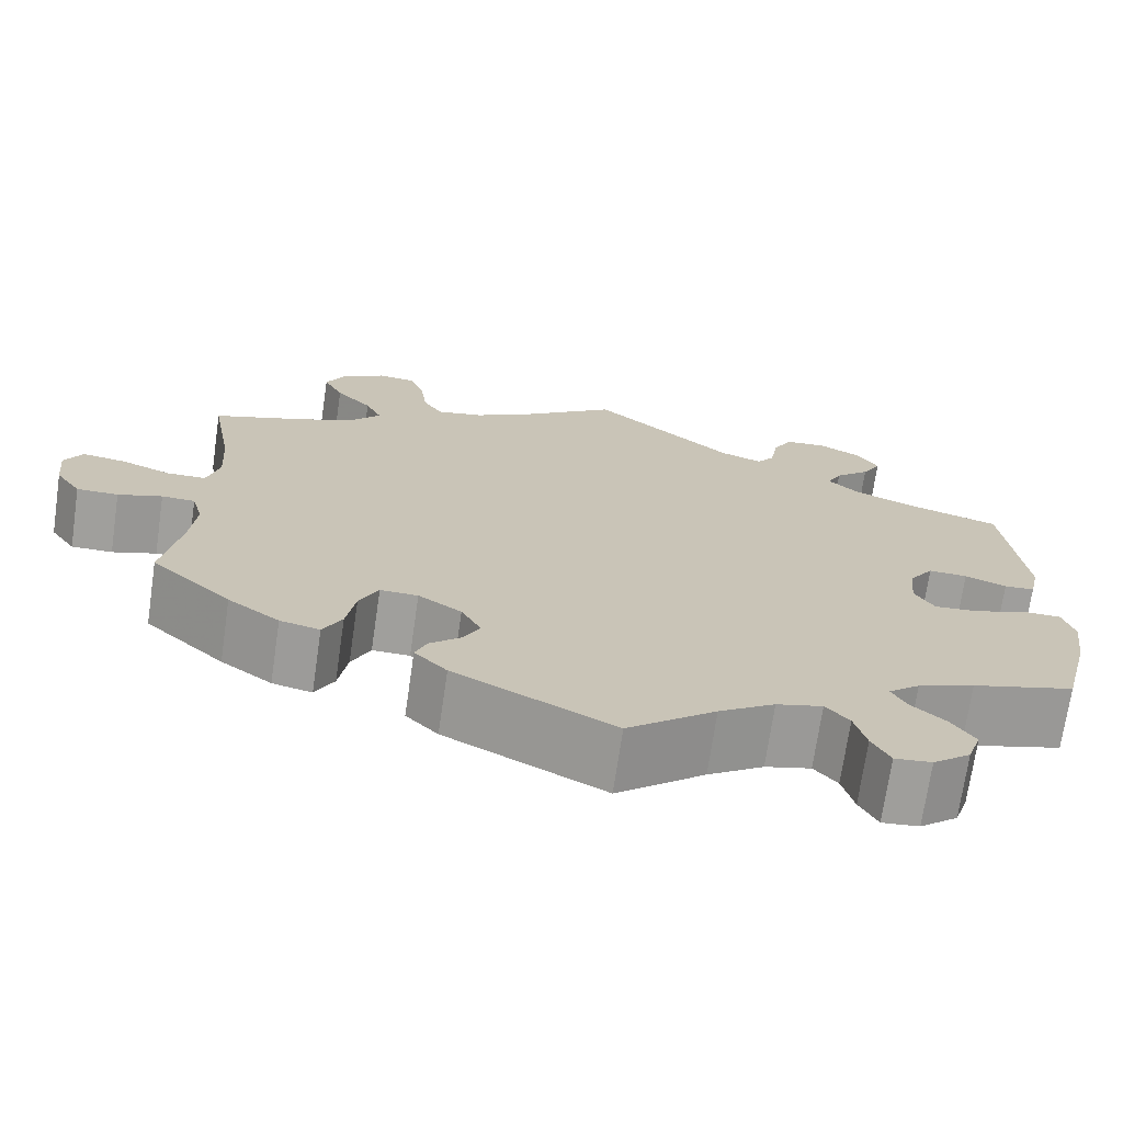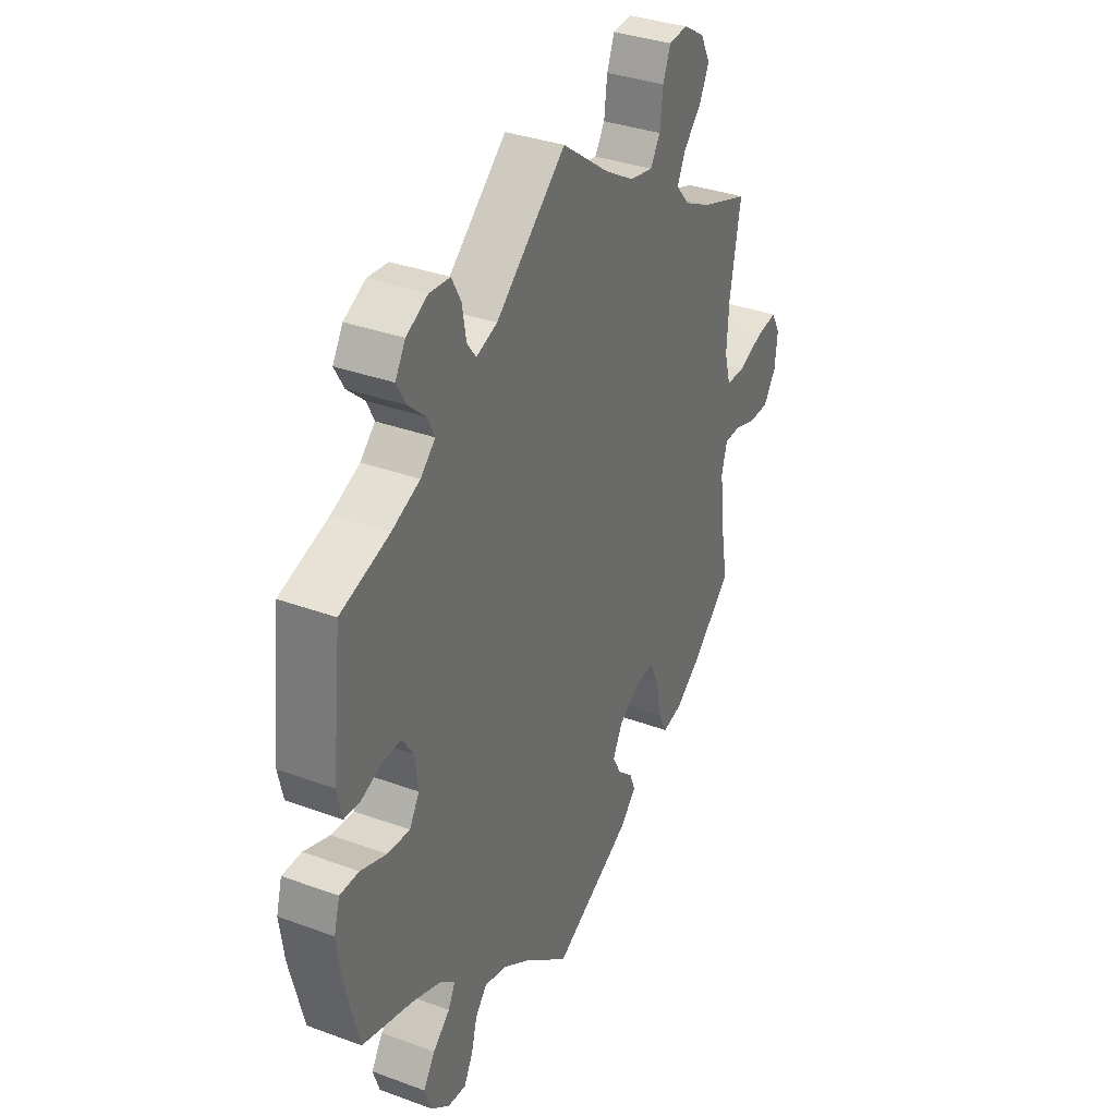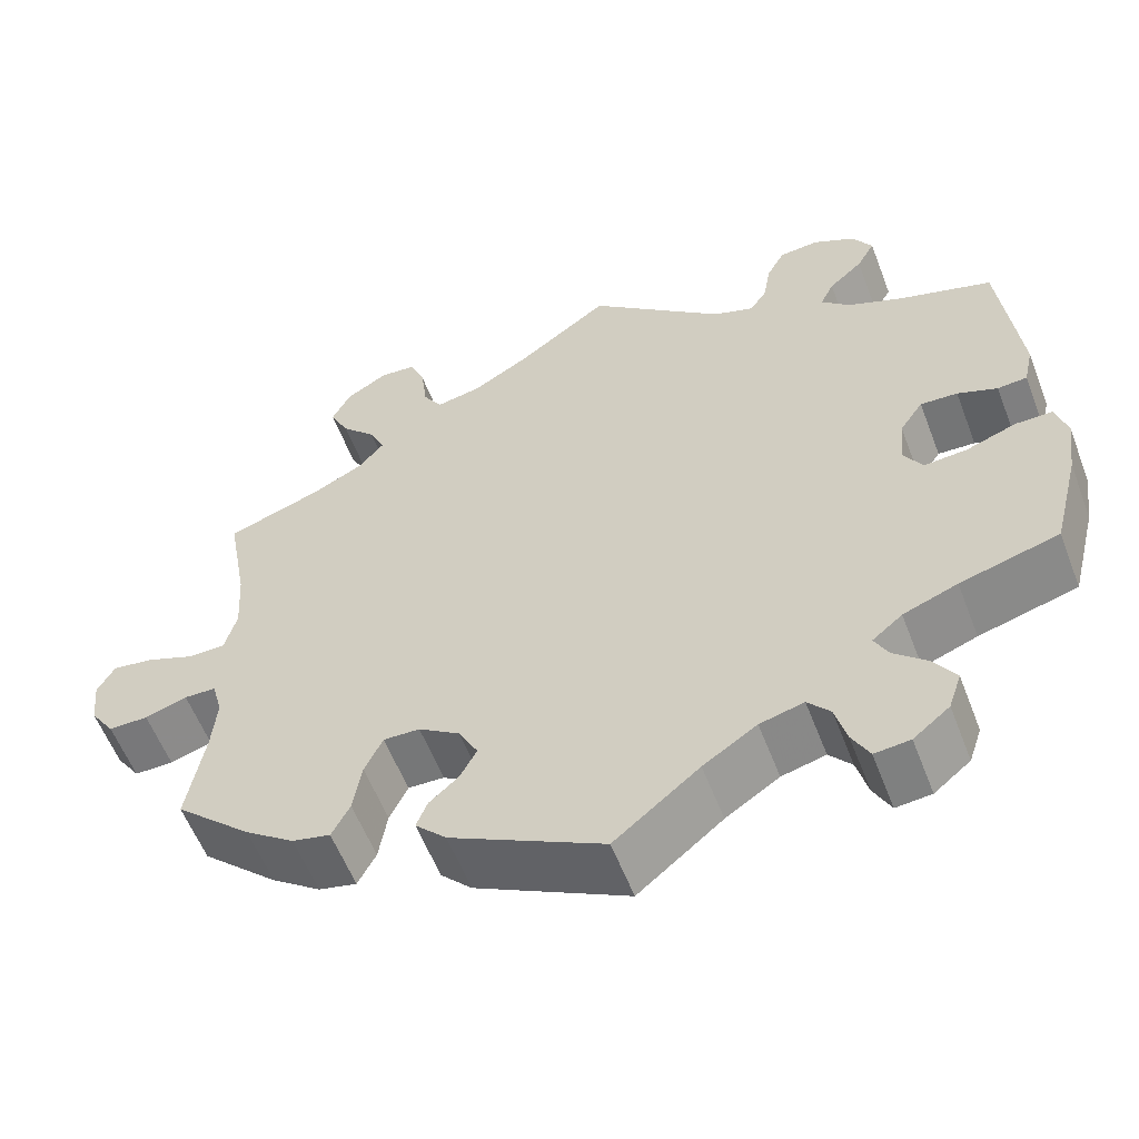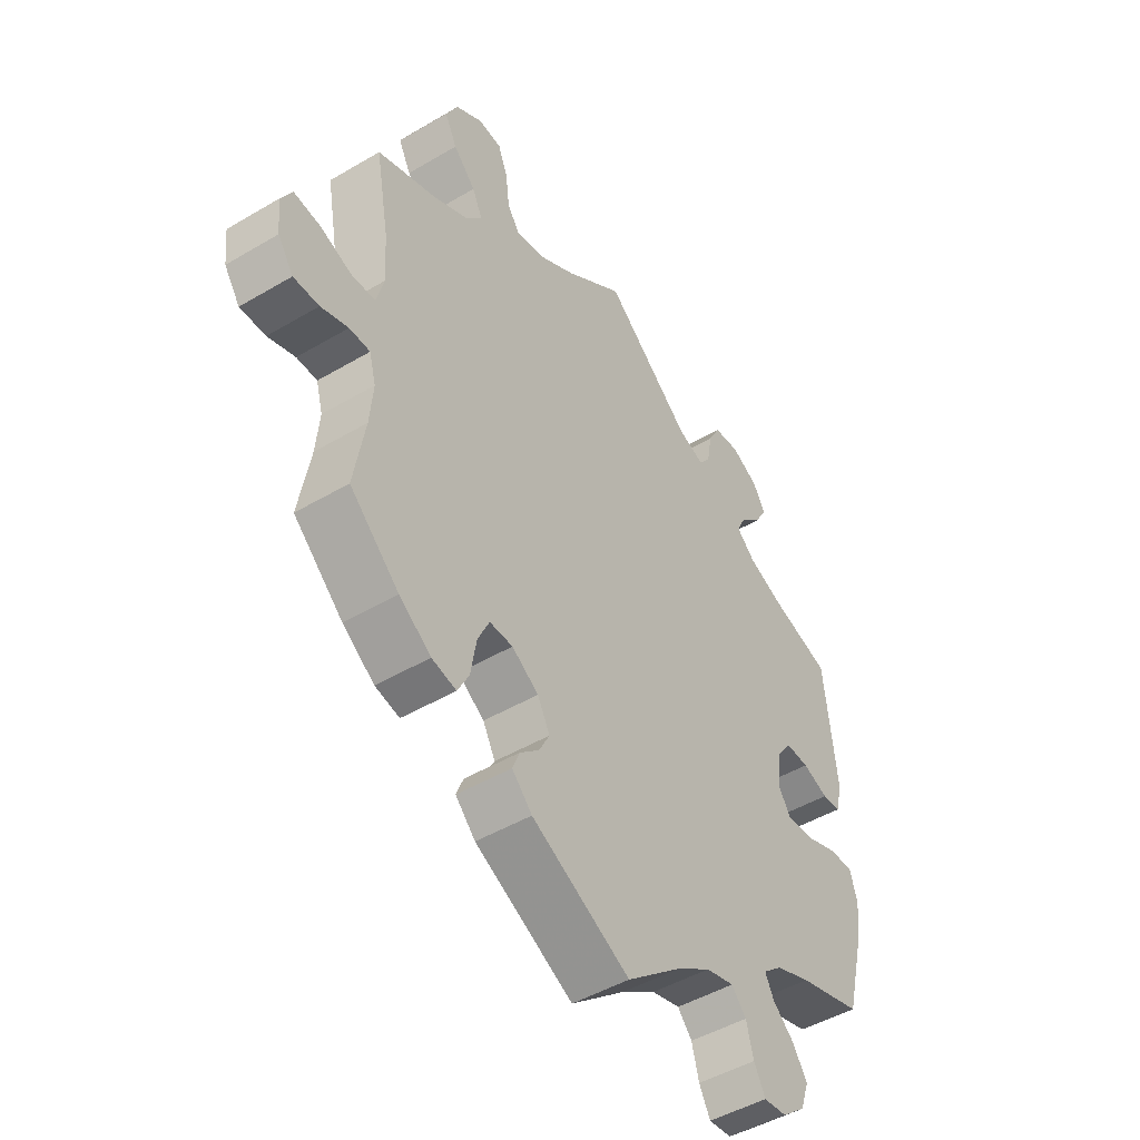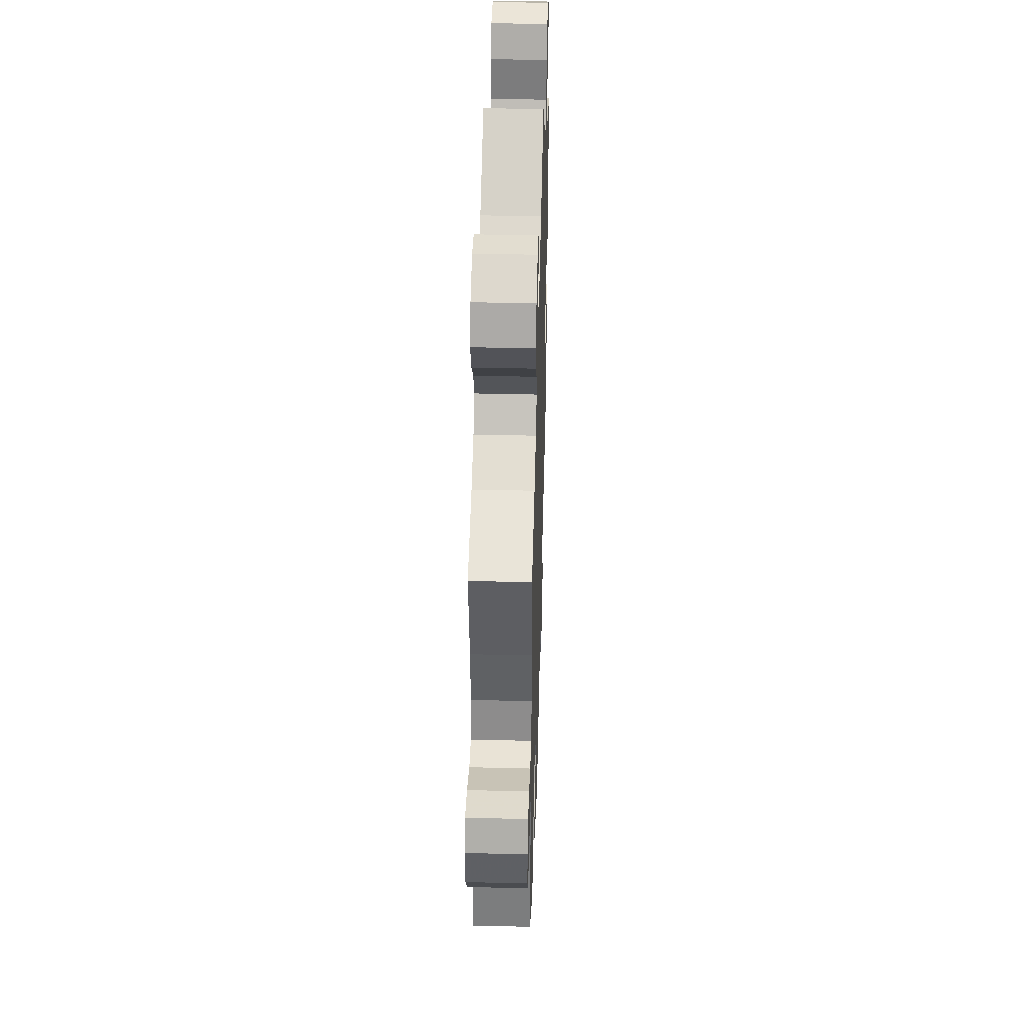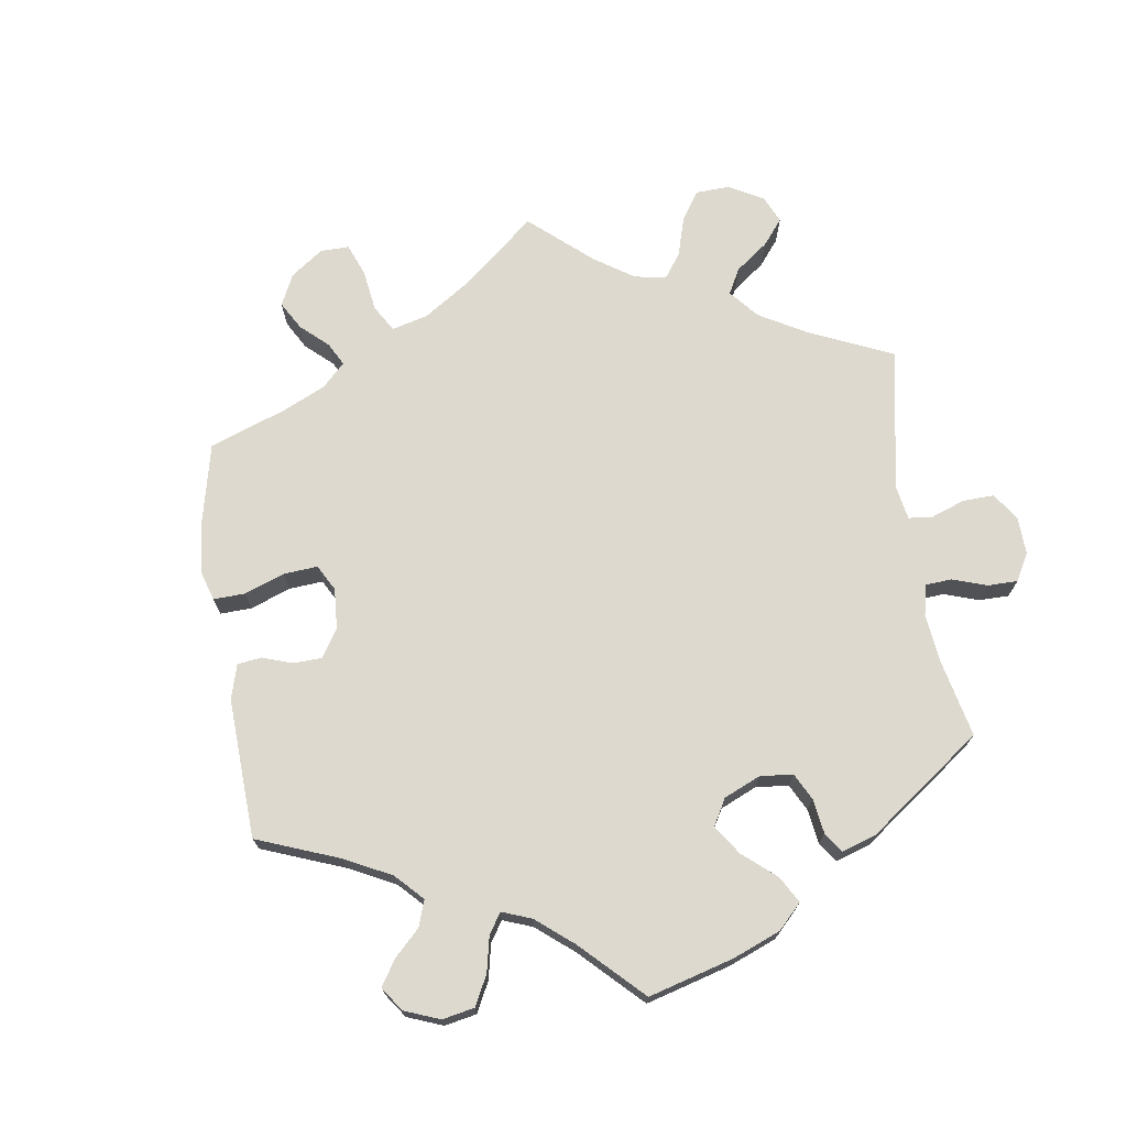
<metadata>
{"format":"obj","ext":"obj","renderer":"f3d","projection":"perspective","resolution":1024,"background":"white","views":[{"elev":-71.2,"azim":171.7,"up":"+Z"},{"elev":34.5,"azim":-63.7,"up":"+Z"},{"elev":-57.6,"azim":-159.1,"up":"+Z"},{"elev":-47.2,"azim":123.8,"up":"+Z"},{"elev":40.8,"azim":91.7,"up":"+Z"},{"elev":71.8,"azim":-128.3,"up":"+Y"}]}
</metadata>
<code>
v -0.531 0.07 -0.167
v -0.541 0.07 -0.095
v -0.528 0.07 -0.049
v -0.485 0.07 -0.049
v -0.427 0.07 -0.07
v -0.377 0.07 -0.074
v -0.355 0.07 -0.037
v -0.361 0.07 0.019
v -0.388 0.07 0.058
v -0.431 0.07 0.056
v -0.477 0.07 0.038
v -0.511 0.07 0.041
v -0.522 0.07 0.09
v -0.5 0.07 0.289
v -0.391 0.07 0.323
v -0.328 0.07 0.35
v -0.295 0.07 0.381
v -0.311 0.07 0.414
v -0.35 0.07 0.449
v -0.371 0.07 0.486
v -0.348 0.07 0.524
v -0.3 0.07 0.549
v -0.254 0.07 0.545
v -0.233 0.07 0.506
v -0.224 0.07 0.454
v -0.204 0.07 0.427
v -0.157 0.07 0.444
v 0 0.07 0.578
v 0.106 0.07 0.5
v 0.172 0.07 0.461
v 0.224 0.07 0.451
v 0.246 0.07 0.486
v 0.253 0.07 0.543
v 0.27 0.07 0.586
v 0.312 0.07 0.59
v 0.36 0.07 0.561
v 0.382 0.07 0.518
v 0.36 0.07 0.474
v 0.32 0.07 0.432
v 0.302 0.07 0.393
v 0.332 0.07 0.358
v 0.392 0.07 0.328
v 0.501 0.07 0.29
v 0.477 0.07 0.156
v 0.472 0.07 0.078
v 0.486 0.07 0.027
v 0.529 0.07 0.026
v 0.585 0.07 0.048
v 0.633 0.07 0.055
v 0.653 0.07 0.019
v 0.647 0.07 -0.037
v 0.619 0.07 -0.078
v 0.573 0.07 -0.078
v 0.524 0.07 -0.062
v 0.487 0.07 -0.063
v 0.475 0.07 -0.107
v 0.481 0.07 -0.174
v 0.501 0.07 -0.288
v 0.412 0.07 -0.37
v 0.355 0.07 -0.411
v 0.311 0.07 -0.421
v 0.29 0.07 -0.381
v 0.28 0.07 -0.321
v 0.259 0.07 -0.277
v 0.217 0.07 -0.278
v 0.169 0.07 -0.31
v 0.147 0.07 -0.352
v 0.166 0.07 -0.388
v 0.2 0.07 -0.418
v 0.213 0.07 -0.45
v 0.177 0.07 -0.487
v 0 0.07 -0.578
v -0.098 0.07 -0.498
v -0.16 0.07 -0.457
v -0.211 0.07 -0.444
v -0.237 0.07 -0.474
v -0.25 0.07 -0.523
v -0.27 0.07 -0.561
v -0.311 0.07 -0.557
v -0.353 0.07 -0.523
v -0.368 0.07 -0.479
v -0.342 0.07 -0.439
v -0.304 0.07 -0.405
v -0.288 0.07 -0.374
v -0.323 0.07 -0.345
v -0.386 0.07 -0.321
v -0.5 0.07 -0.289
v -0.531 0 -0.167
v -0.541 0 -0.095
v -0.528 0 -0.049
v -0.485 0 -0.049
v -0.427 0 -0.07
v -0.377 0 -0.074
v -0.355 0 -0.037
v -0.361 0 0.019
v -0.388 0 0.058
v -0.431 0 0.056
v -0.477 0 0.038
v -0.511 0 0.041
v -0.522 0 0.09
v -0.5 0 0.289
v -0.391 0 0.323
v -0.328 0 0.35
v -0.295 0 0.381
v -0.311 0 0.414
v -0.35 0 0.449
v -0.371 0 0.486
v -0.348 0 0.524
v -0.3 0 0.549
v -0.254 0 0.545
v -0.233 0 0.506
v -0.224 0 0.454
v -0.204 0 0.427
v -0.157 0 0.444
v 0 0 0.578
v 0.106 0 0.5
v 0.172 0 0.461
v 0.224 0 0.451
v 0.246 0 0.486
v 0.253 0 0.543
v 0.27 0 0.586
v 0.312 0 0.59
v 0.36 0 0.561
v 0.382 0 0.518
v 0.36 0 0.474
v 0.32 0 0.432
v 0.302 0 0.393
v 0.332 0 0.358
v 0.392 0 0.328
v 0.501 0 0.29
v 0.477 0 0.156
v 0.472 0 0.078
v 0.486 0 0.027
v 0.529 0 0.026
v 0.585 0 0.048
v 0.633 0 0.055
v 0.653 0 0.019
v 0.647 0 -0.037
v 0.619 0 -0.078
v 0.573 0 -0.078
v 0.524 0 -0.062
v 0.487 0 -0.063
v 0.475 0 -0.107
v 0.481 0 -0.174
v 0.501 0 -0.288
v 0.412 0 -0.37
v 0.355 0 -0.411
v 0.311 0 -0.421
v 0.29 0 -0.381
v 0.28 0 -0.321
v 0.259 0 -0.277
v 0.217 0 -0.278
v 0.169 0 -0.31
v 0.147 0 -0.352
v 0.166 0 -0.388
v 0.2 0 -0.418
v 0.213 0 -0.45
v 0.177 0 -0.487
v 0 0 -0.578
v -0.098 0 -0.498
v -0.16 0 -0.457
v -0.211 0 -0.444
v -0.237 0 -0.474
v -0.25 0 -0.523
v -0.27 0 -0.561
v -0.311 0 -0.557
v -0.353 0 -0.523
v -0.368 0 -0.479
v -0.342 0 -0.439
v -0.304 0 -0.405
v -0.288 0 -0.374
v -0.323 0 -0.345
v -0.386 0 -0.321
v -0.5 0 -0.289
f 86 87 1 2
f 85 86 2 3
f 84 85 3 4
f 80 81 82 83
f 80 83 84
f 79 80 84
f 76 77 78 79
f 75 76 79 84
f 74 75 84 4
f 70 71 72 73
f 68 69 70 73
f 67 68 73 74
f 66 67 74 4
f 60 61 62 63
f 60 63 64
f 57 58 59 60
f 56 57 60 64
f 55 56 64 65
f 51 52 53 54
f 51 54 55
f 50 51 55
f 47 48 49 50
f 46 47 50 55
f 45 46 55 65
f 42 43 44
f 41 42 44 45
f 40 41 45 65
f 36 37 38 39
f 36 39 40
f 35 36 40
f 32 33 34 35
f 31 32 35 40
f 30 31 40 65
f 27 28 29
f 26 27 29 30
f 22 23 24 25
f 22 25 26
f 21 22 26
f 18 19 20 21
f 17 18 21 26
f 16 17 26 30
f 12 13 14 15
f 10 11 12 15
f 9 10 15 16
f 8 9 16 30
f 66 4 5
f 66 5 6
f 65 66 6 7
f 7 8 30 65
f 89 88 174 173
f 90 89 173 172
f 91 90 172 171
f 170 169 168 167
f 171 170 167
f 171 167 166
f 166 165 164 163
f 171 166 163 162
f 91 171 162 161
f 160 159 158 157
f 160 157 156 155
f 161 160 155 154
f 91 161 154 153
f 150 149 148 147
f 151 150 147
f 147 146 145 144
f 151 147 144 143
f 152 151 143 142
f 141 140 139 138
f 142 141 138
f 142 138 137
f 137 136 135 134
f 142 137 134 133
f 152 142 133 132
f 131 130 129
f 132 131 129 128
f 152 132 128 127
f 126 125 124 123
f 127 126 123
f 127 123 122
f 122 121 120 119
f 127 122 119 118
f 152 127 118 117
f 116 115 114
f 117 116 114 113
f 112 111 110 109
f 113 112 109
f 113 109 108
f 108 107 106 105
f 113 108 105 104
f 117 113 104 103
f 102 101 100 99
f 102 99 98 97
f 103 102 97 96
f 117 103 96 95
f 92 91 153
f 93 92 153
f 94 93 153 152
f 152 117 95 94
f 1 88 89 2
f 2 89 90 3
f 3 90 91 4
f 4 91 92 5
f 5 92 93 6
f 6 93 94 7
f 7 94 95 8
f 8 95 96 9
f 9 96 97 10
f 10 97 98 11
f 11 98 99 12
f 12 99 100 13
f 13 100 101 14
f 14 101 102 15
f 15 102 103 16
f 16 103 104 17
f 17 104 105 18
f 18 105 106 19
f 19 106 107 20
f 20 107 108 21
f 21 108 109 22
f 22 109 110 23
f 23 110 111 24
f 24 111 112 25
f 25 112 113 26
f 26 113 114 27
f 27 114 115 28
f 28 115 116 29
f 29 116 117 30
f 30 117 118 31
f 31 118 119 32
f 32 119 120 33
f 33 120 121 34
f 34 121 122 35
f 35 122 123 36
f 36 123 124 37
f 37 124 125 38
f 38 125 126 39
f 39 126 127 40
f 40 127 128 41
f 41 128 129 42
f 42 129 130 43
f 43 130 131 44
f 44 131 132 45
f 45 132 133 46
f 46 133 134 47
f 47 134 135 48
f 48 135 136 49
f 49 136 137 50
f 50 137 138 51
f 51 138 139 52
f 52 139 140 53
f 53 140 141 54
f 54 141 142 55
f 55 142 143 56
f 56 143 144 57
f 57 144 145 58
f 58 145 146 59
f 59 146 147 60
f 60 147 148 61
f 61 148 149 62
f 62 149 150 63
f 63 150 151 64
f 64 151 152 65
f 65 152 153 66
f 66 153 154 67
f 67 154 155 68
f 68 155 156 69
f 69 156 157 70
f 70 157 158 71
f 71 158 159 72
f 72 159 160 73
f 73 160 161 74
f 74 161 162 75
f 75 162 163 76
f 76 163 164 77
f 77 164 165 78
f 78 165 166 79
f 79 166 167 80
f 80 167 168 81
f 81 168 169 82
f 82 169 170 83
f 83 170 171 84
f 84 171 172 85
f 85 172 173 86
f 86 173 174 87
f 87 174 88 1

</code>
